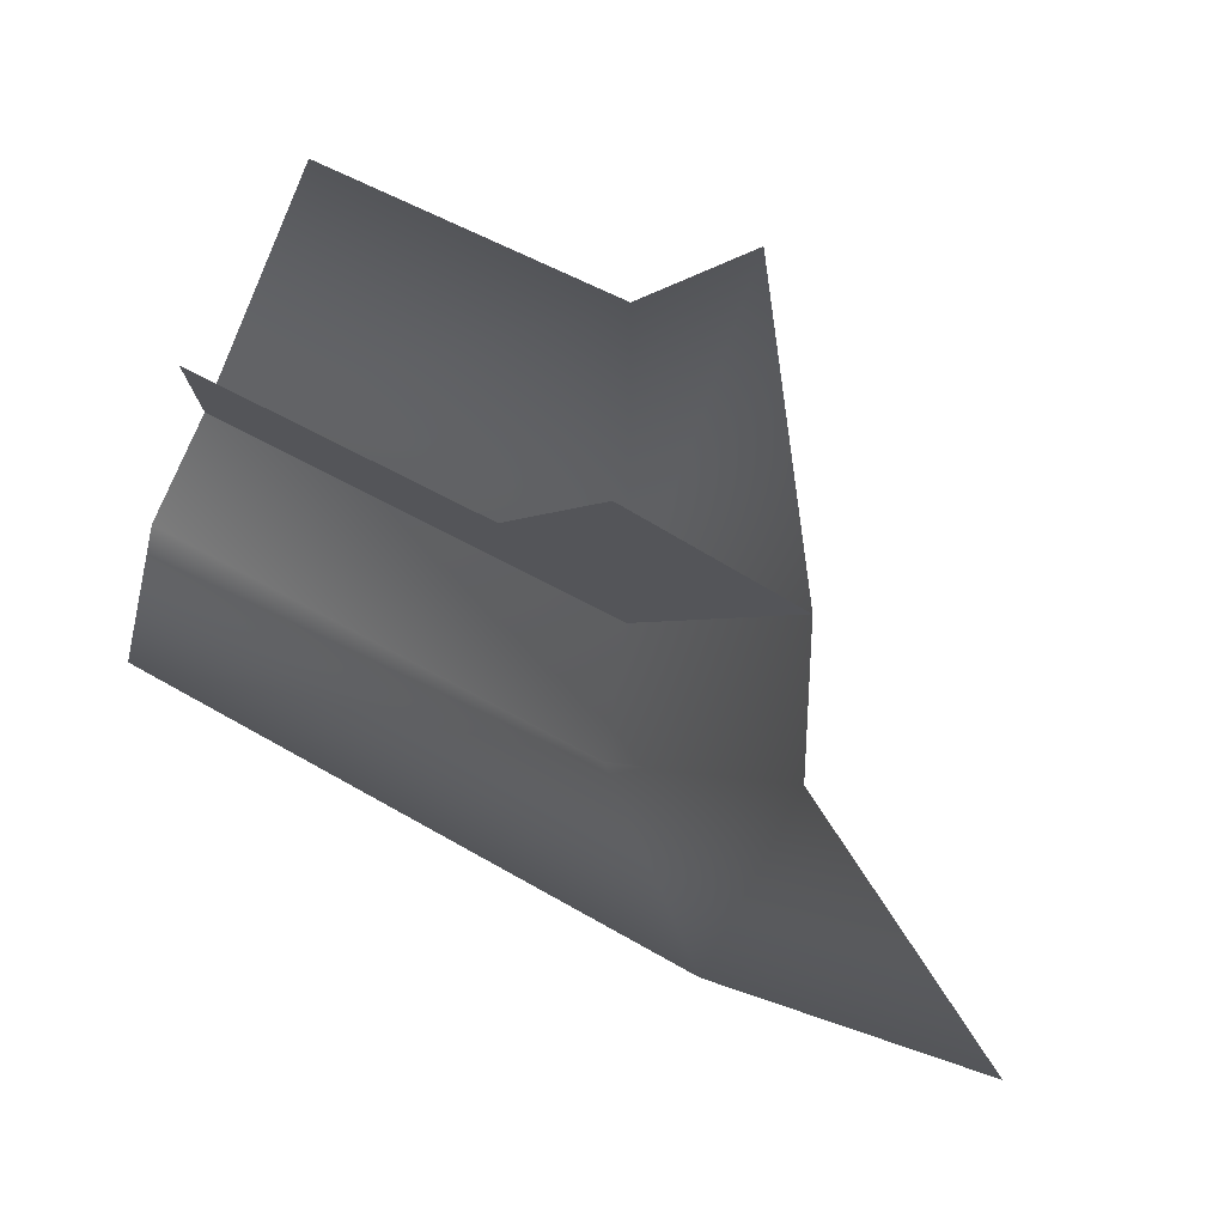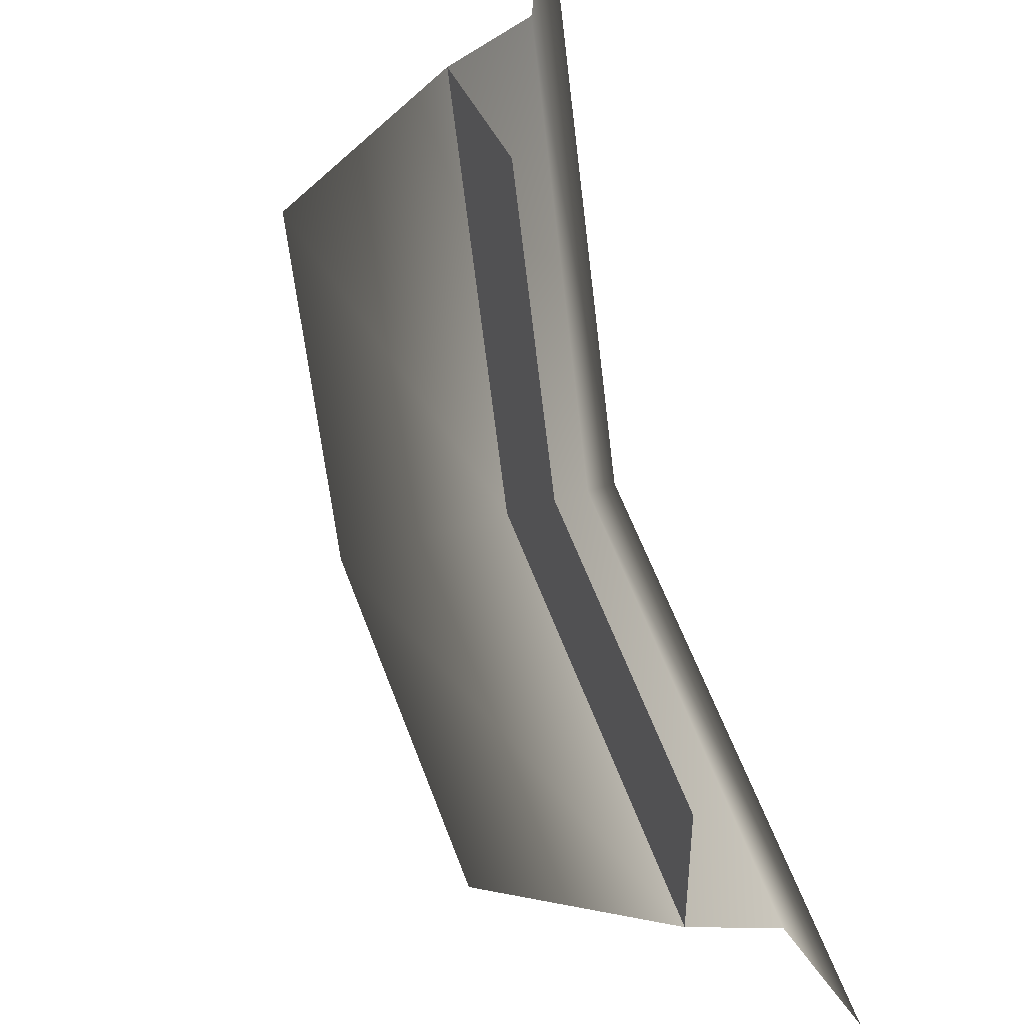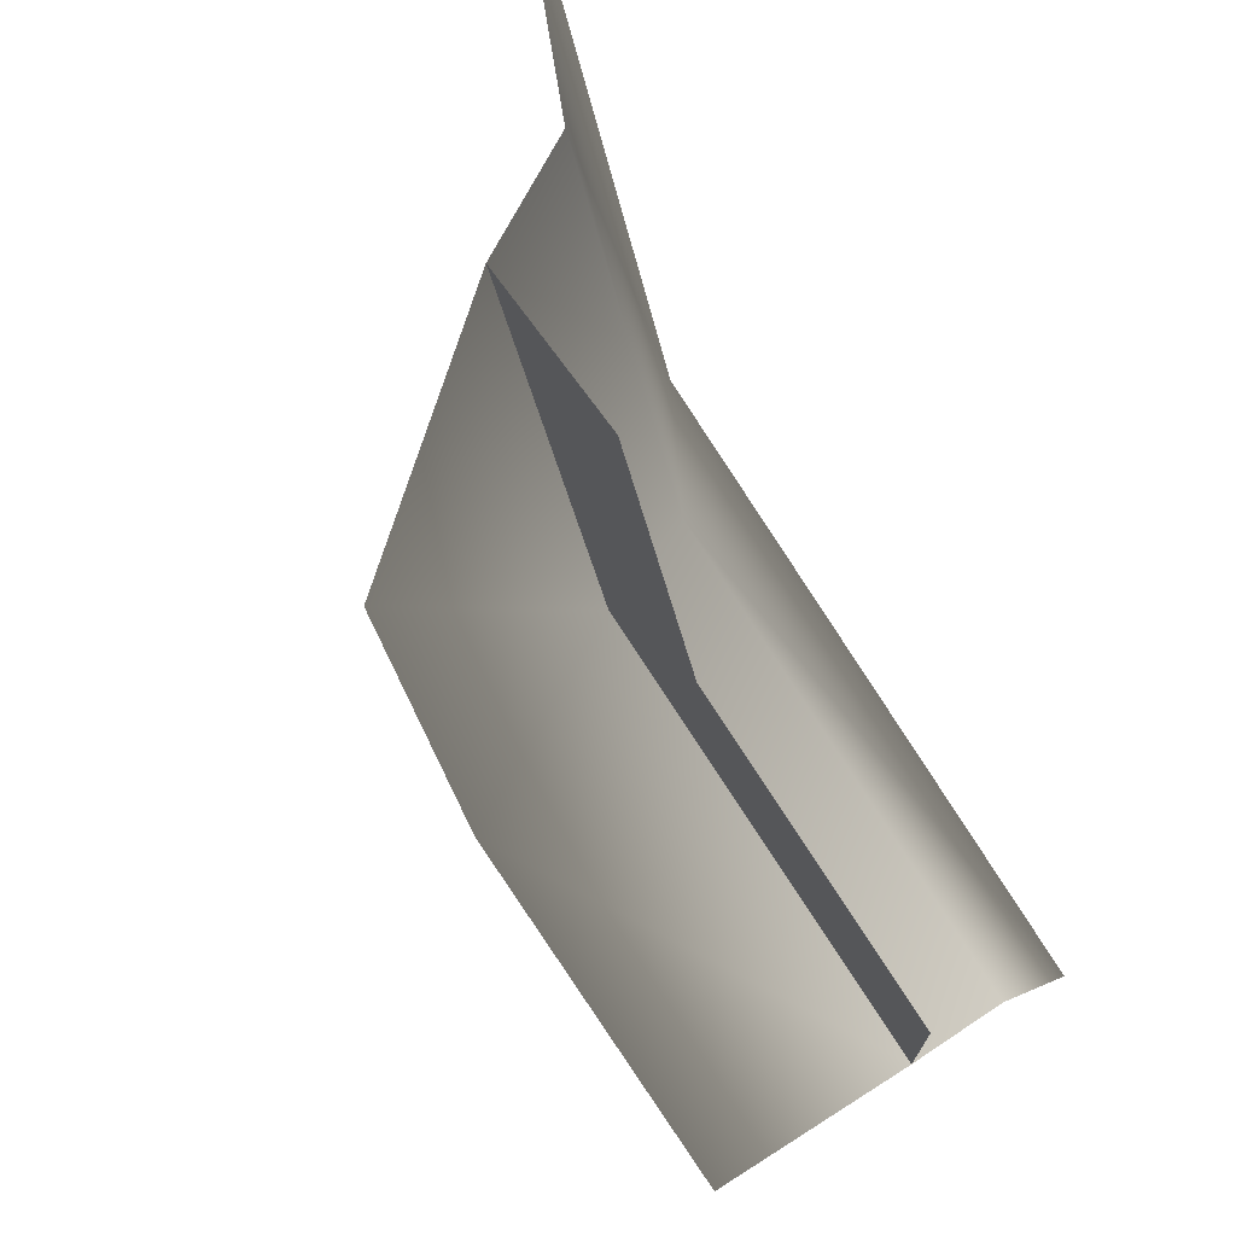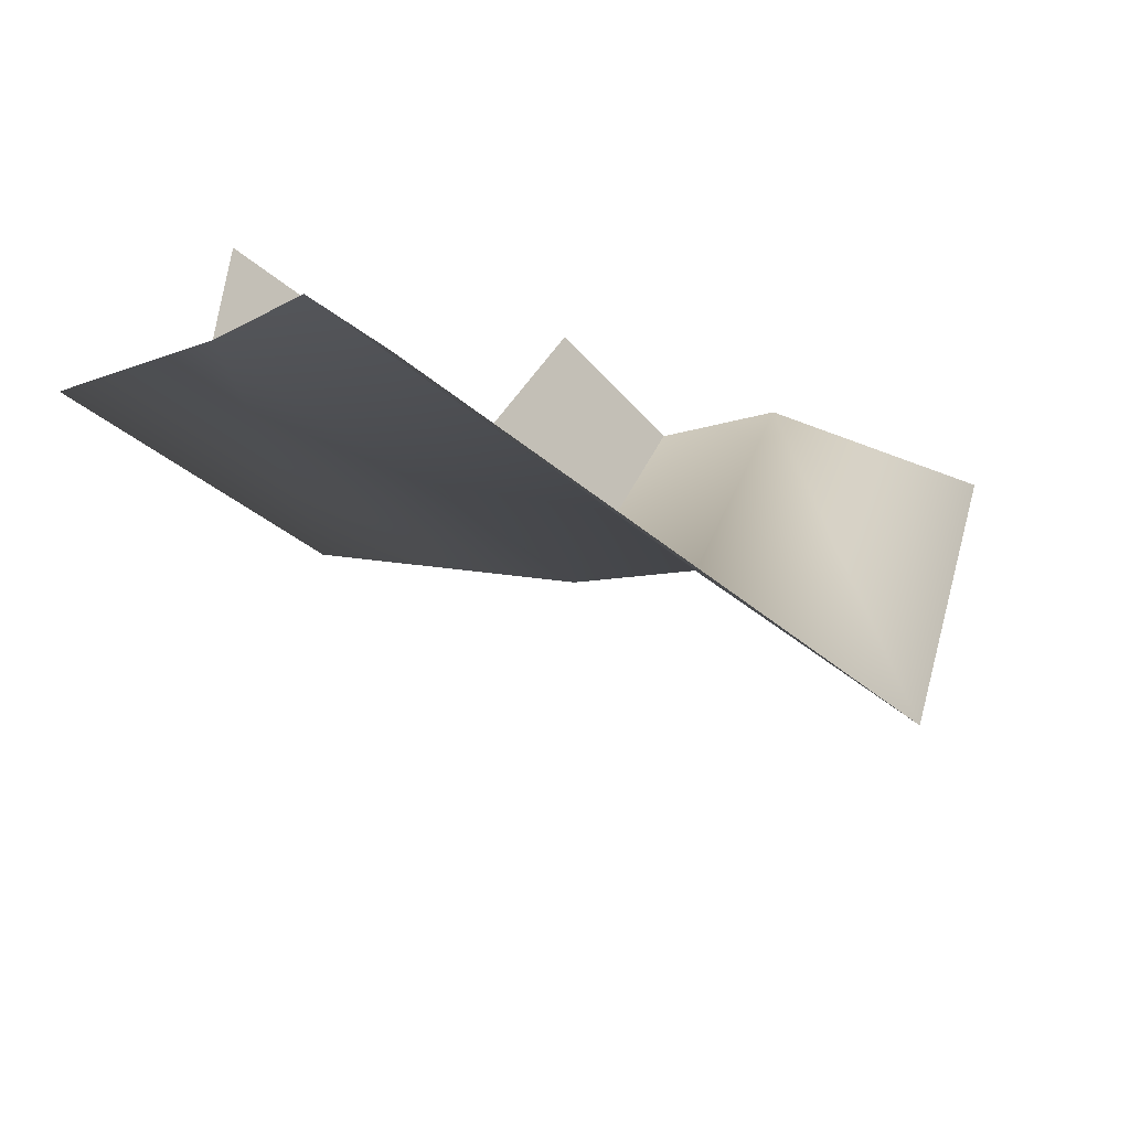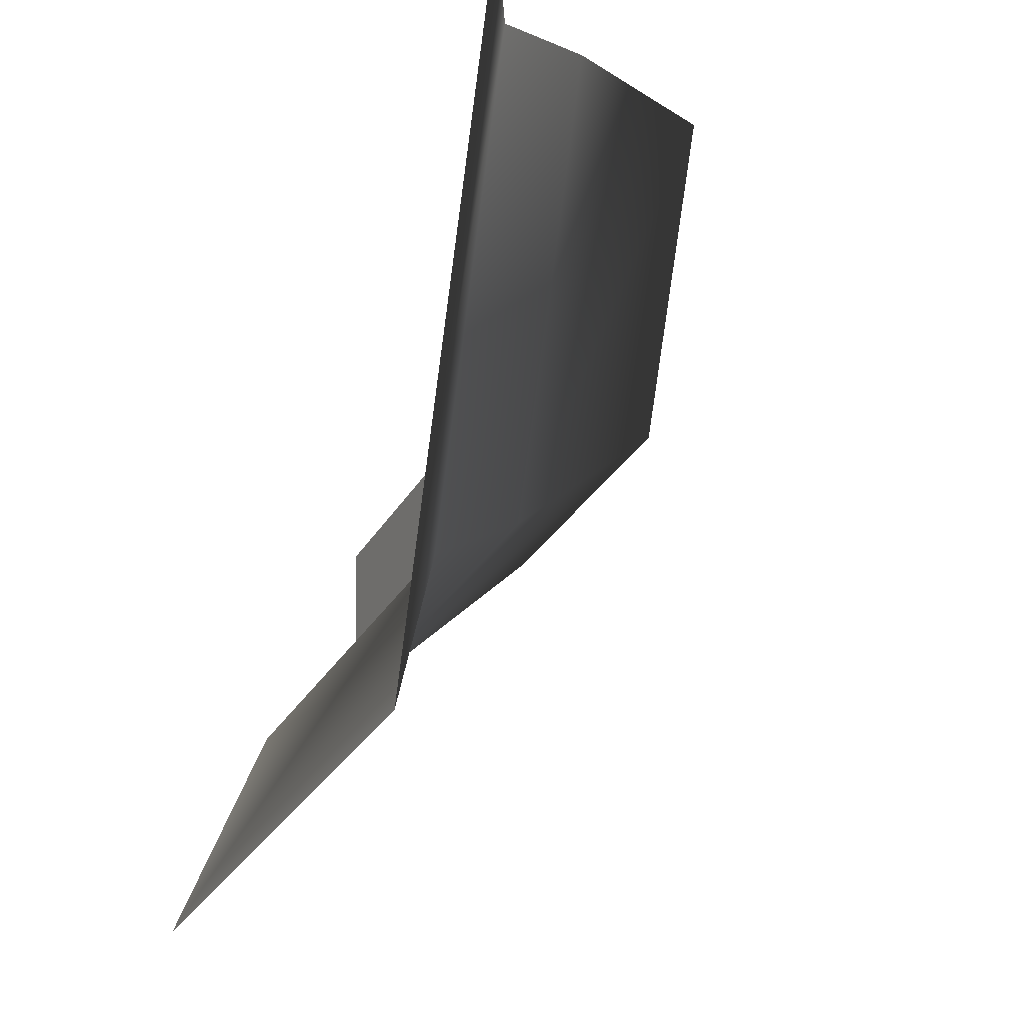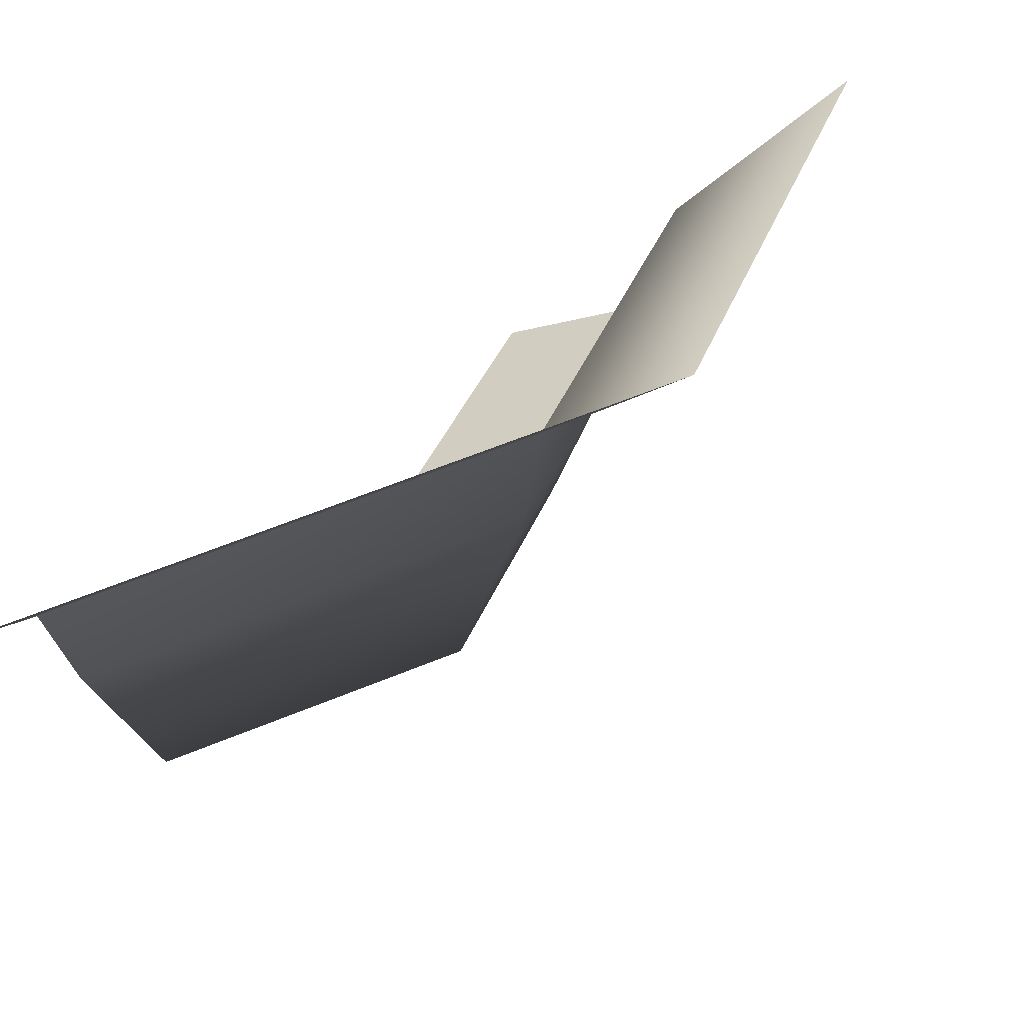
<metadata>
{"format":"obj","ext":"obj","renderer":"f3d","projection":"perspective","resolution":1024,"background":"white","views":[{"elev":79.5,"azim":-149.9,"up":"+Z"},{"elev":42.8,"azim":67.9,"up":"+Z"},{"elev":72.7,"azim":54.3,"up":"+Z"},{"elev":-56.2,"azim":131.0,"up":"+Z"},{"elev":-7.6,"azim":-115.0,"up":"+Z"},{"elev":-61.0,"azim":-167.0,"up":"+Z"}]}
</metadata>
<code>
o map
v 0.625 -0.5 -0
v 1 -1 -0
v 0.9688 -0.5 -1.031
v 1.25 -1 -0.75
v 2 -0.5 -1.375
v 2 -1 -1
v 0 -1e-06 -0
v 0.5 -0.25 -0
v 0.5 -1e-06 -1.5
v 0.875 -0.25 -1.125
v 2 -0 -2
v 2 -0.25 -1.5
v 2 -0.5 -1
v 2 -0.5 -1.375
v 1.25 -0.5 -0.75
v 0.9688 -0.5 -1.031
v 1 -0.5 -0
v 0.625 -0.5 -0
v 0.5 -0.25 -0
v 0.625 -0.5 -0
v 0.875 -0.25 -1.125
v 0.9688 -0.5 -1.031
v 2 -0.25 -1.5
v 2 -0.5 -1.375
f 20/1 22/1 21/1 19/1
f 22/1 24/1 23/1 21/1
f 10/1 12/1 11/1 9/1
f 8/1 10/1 9/1 7/1
f 4/1 6/1 5/1 3/1
f 2/1 4/1 3/1 1/1
f 14/1 16/1 15/1 13/1
f 16/1 18/1 17/1 15/1

</code>
